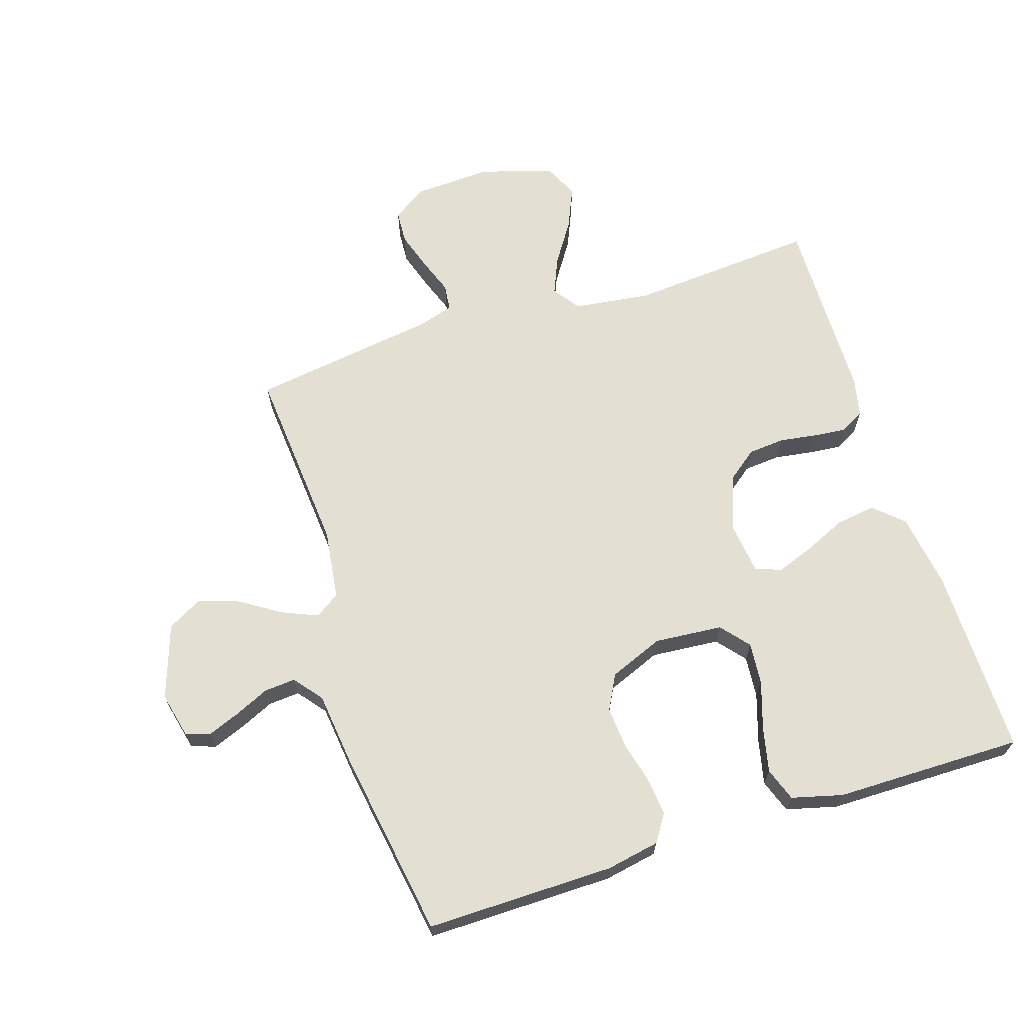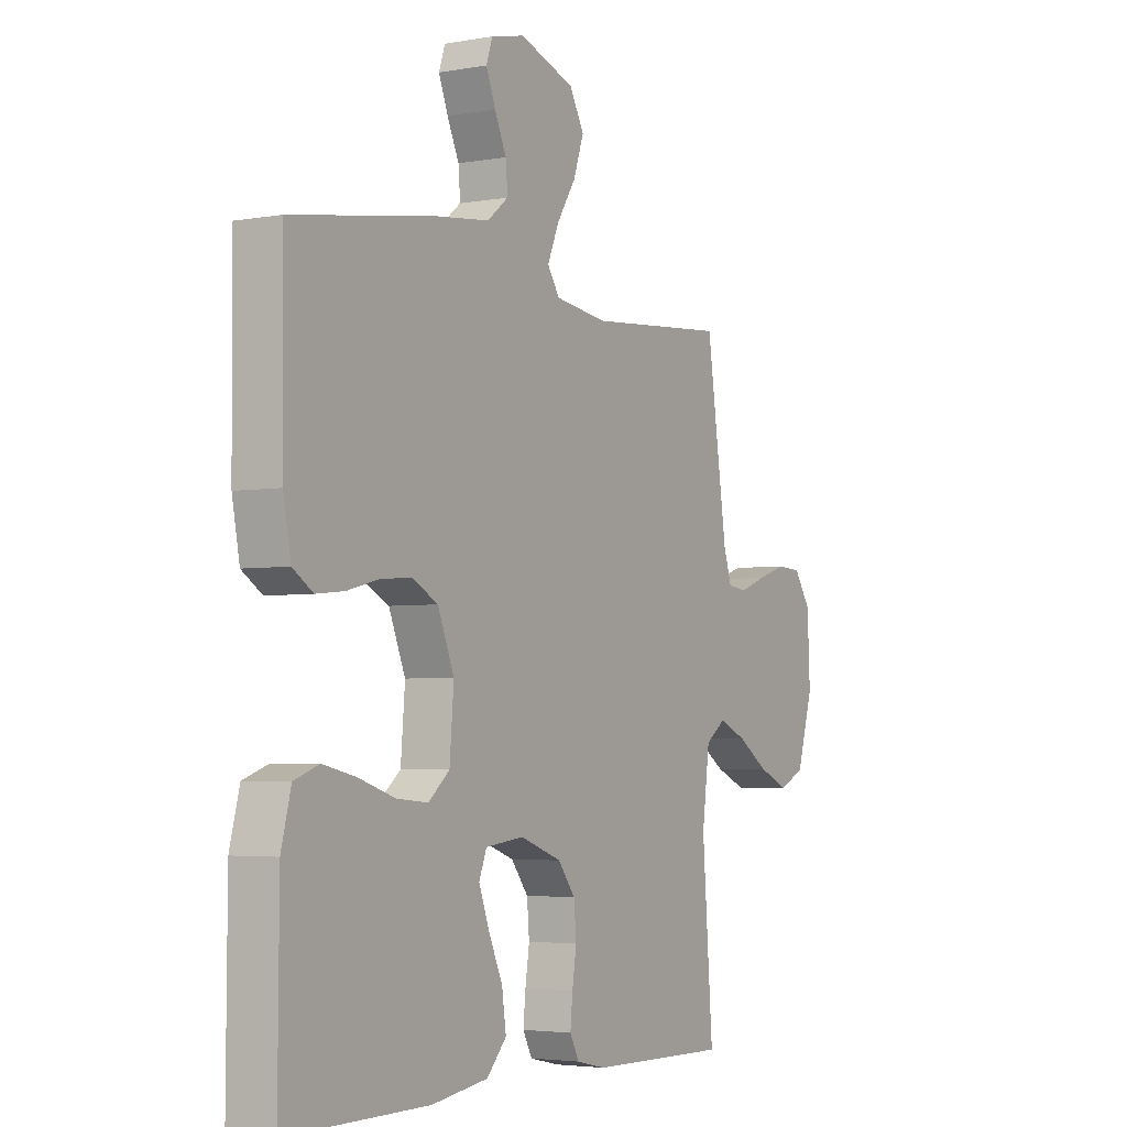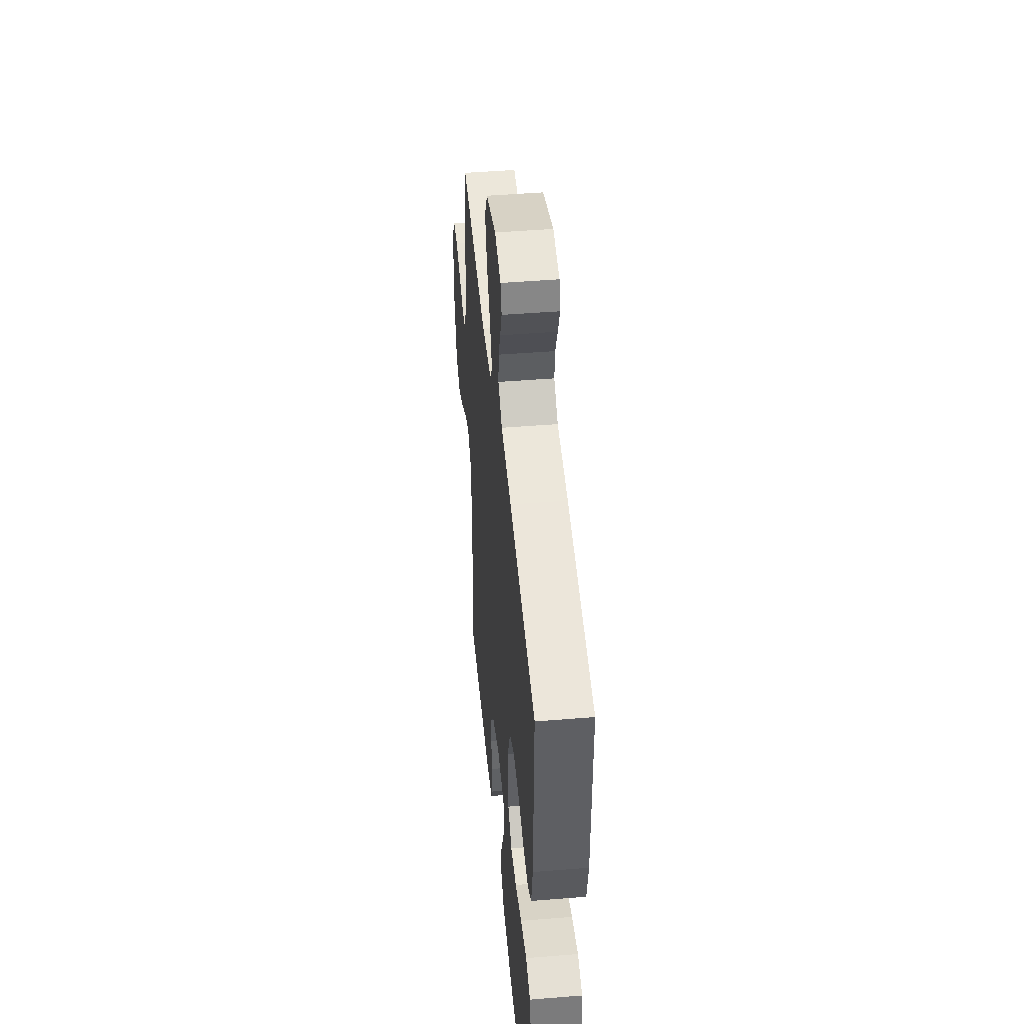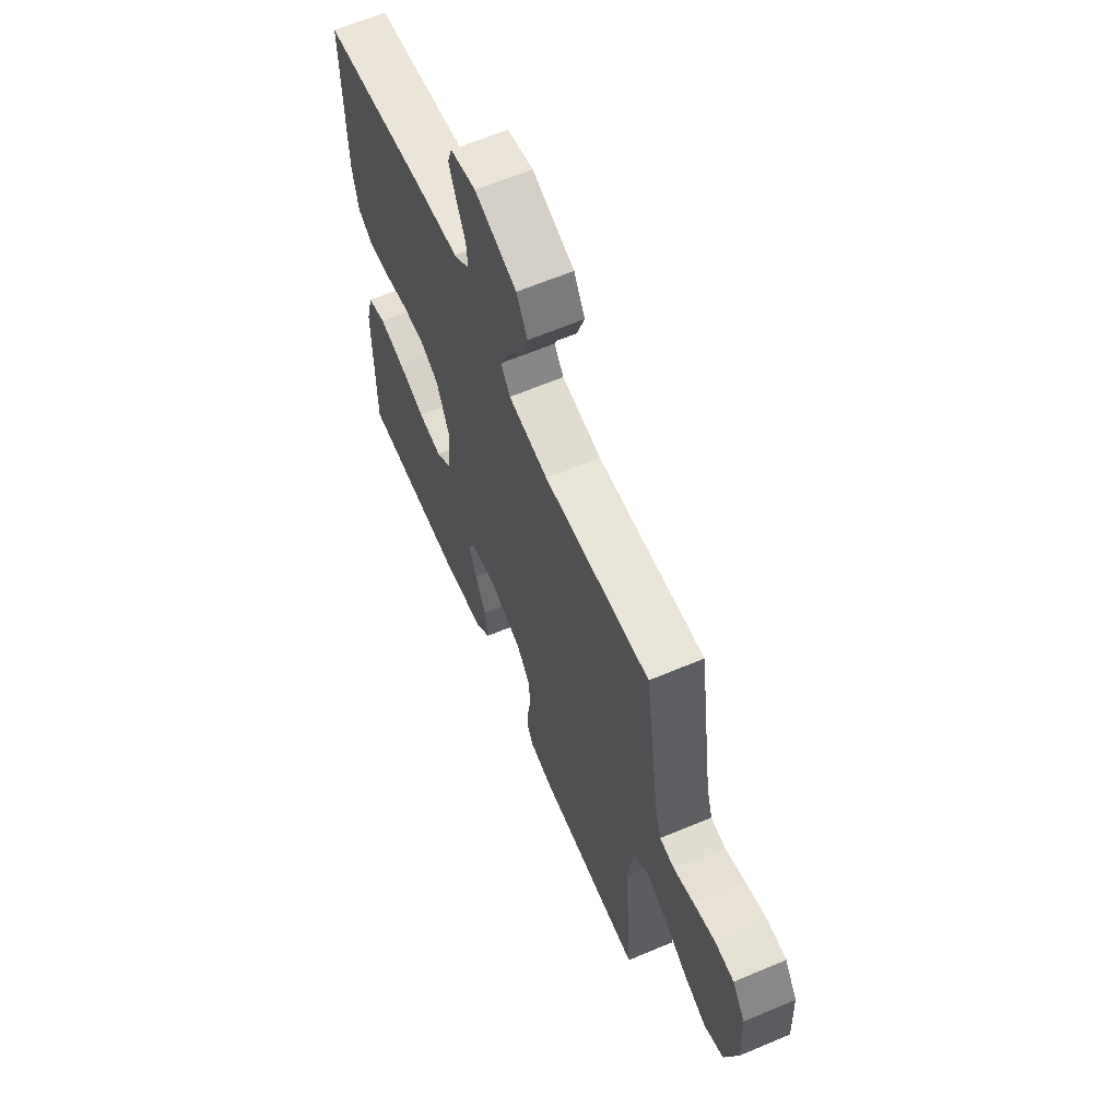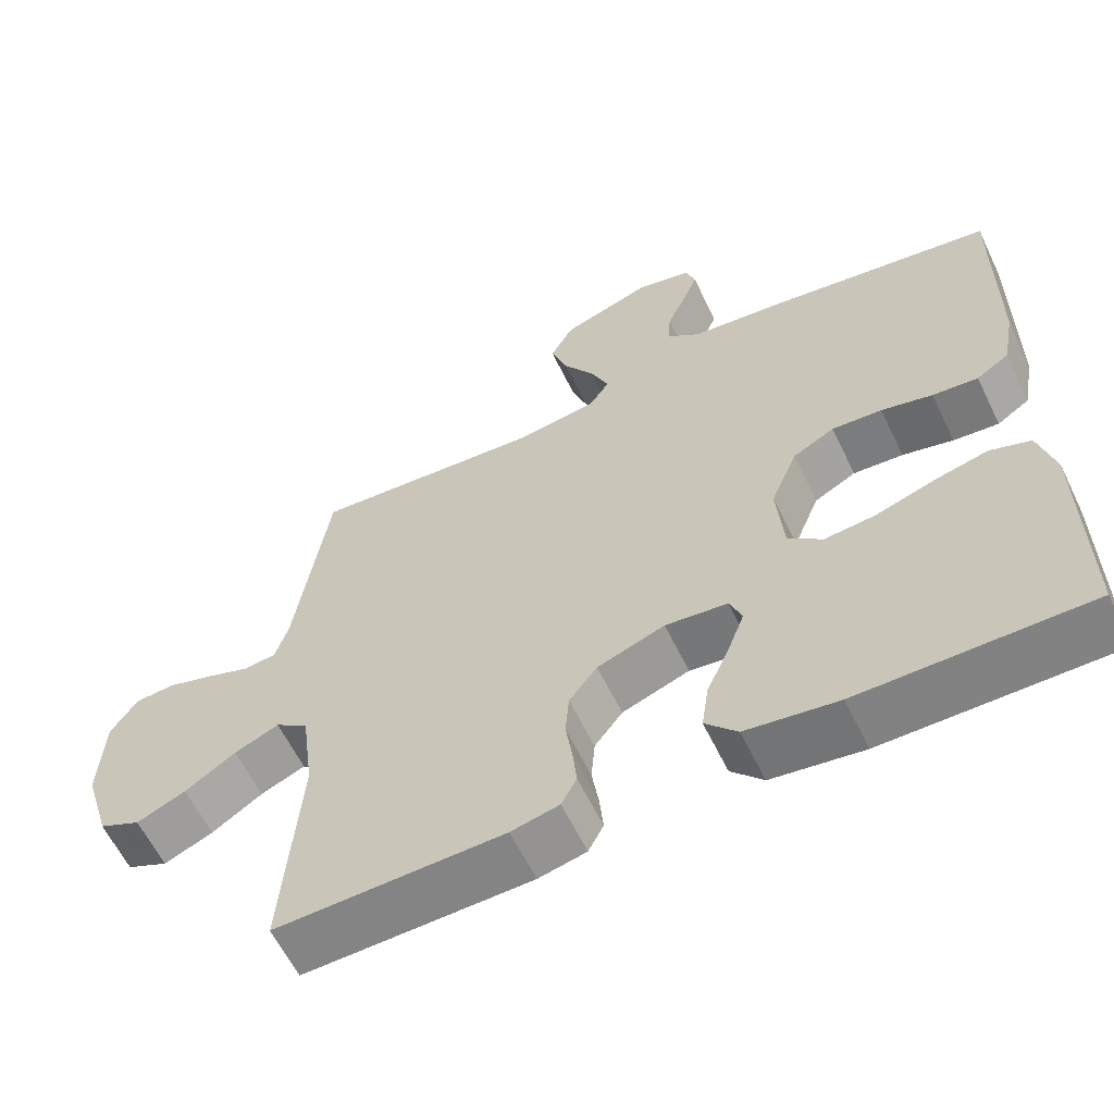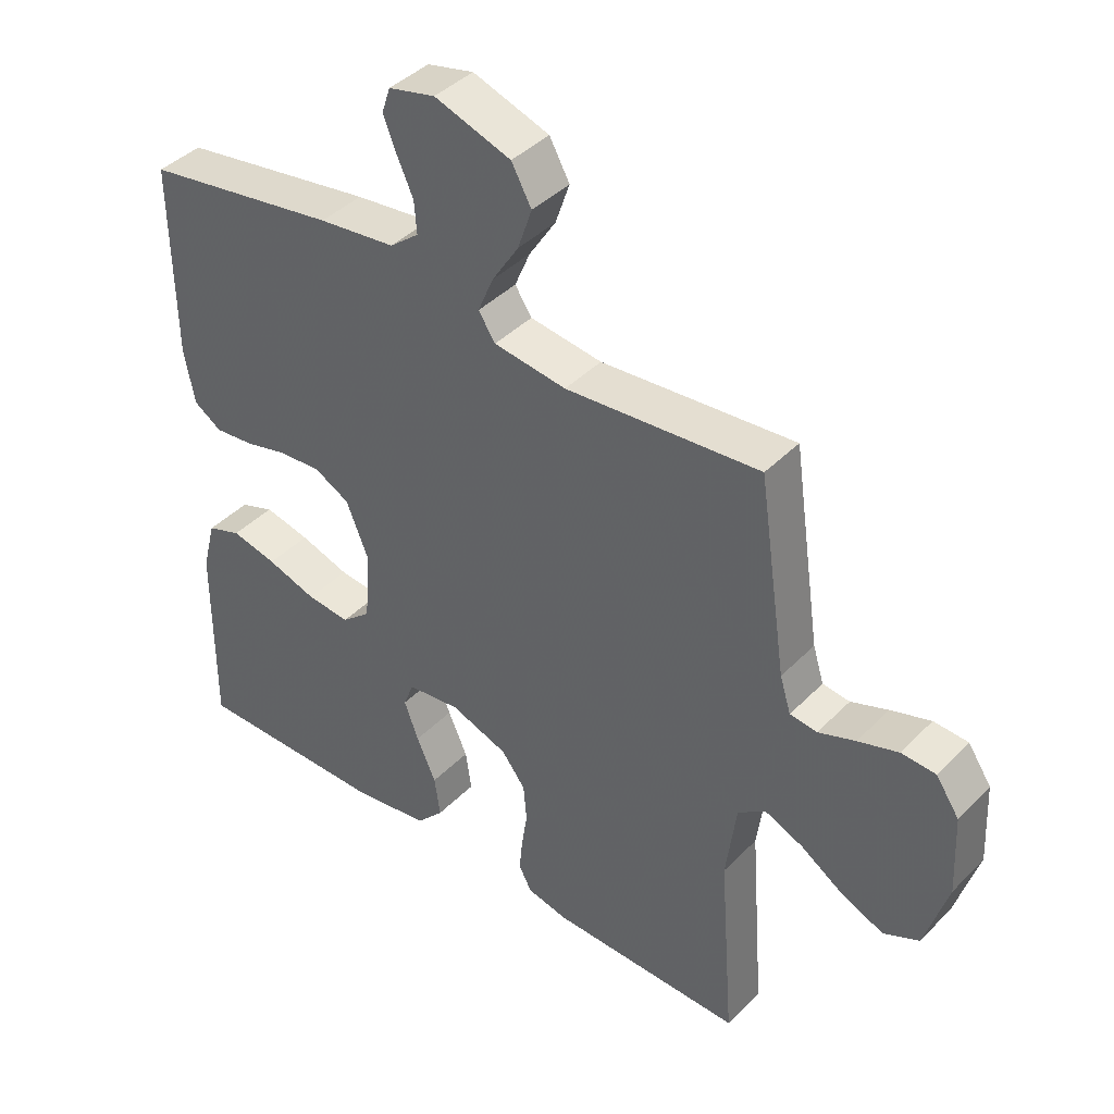
<metadata>
{"format":"obj","ext":"obj","renderer":"f3d","projection":"perspective","resolution":1024,"background":"white","views":[{"elev":66.4,"azim":72.3,"up":"+Y"},{"elev":-3.7,"azim":120.8,"up":"+Z"},{"elev":46.5,"azim":84.7,"up":"+Z"},{"elev":63.3,"azim":-113.1,"up":"+Z"},{"elev":-61.0,"azim":25.8,"up":"+Z"},{"elev":41.2,"azim":-140.4,"up":"+Z"}]}
</metadata>
<code>
v 0.5 0.07 -0.5
v 0.2 0.07 -0.498
v 0.079 0.07 -0.48
v 0.037 0.07 -0.434
v 0.046 0.07 -0.371
v 0.076 0.07 -0.304
v 0.098 0.07 -0.244
v 0.082 0.07 -0.203
v 0 0.07 -0.193
v -0.089 0.07 -0.225
v -0.126 0.07 -0.273
v -0.131 0.07 -0.332
v -0.122 0.07 -0.391
v -0.117 0.07 -0.443
v -0.137 0.07 -0.481
v -0.2 0.07 -0.495
v -0.5 0.07 -0.5
v -0.477 0.07 -0.2
v -0.493 0.07 -0.077
v -0.536 0.07 -0.046
v -0.595 0.07 -0.071
v -0.662 0.07 -0.115
v -0.727 0.07 -0.143
v -0.782 0.07 -0.117
v -0.817 0.07 0
v -0.811 0.07 0.125
v -0.775 0.07 0.178
v -0.722 0.07 0.181
v -0.66 0.07 0.161
v -0.603 0.07 0.14
v -0.561 0.07 0.145
v -0.544 0.07 0.2
v -0.5 0.07 0.5
v -0.2 0.07 0.475
v -0.088 0.07 0.49
v -0.062 0.07 0.529
v -0.086 0.07 0.586
v -0.127 0.07 0.65
v -0.149 0.07 0.714
v -0.118 0.07 0.77
v 0 0.07 0.81
v 0.072 0.07 0.793
v 0.085 0.07 0.754
v 0.065 0.07 0.703
v 0.04 0.07 0.648
v 0.036 0.07 0.598
v 0.081 0.07 0.562
v 0.2 0.07 0.548
v 0.5 0.07 0.5
v 0.497 0.07 0.2
v 0.481 0.07 0.115
v 0.438 0.07 0.087
v 0.378 0.07 0.093
v 0.311 0.07 0.11
v 0.245 0.07 0.115
v 0.19 0.07 0.086
v 0.155 0.07 0
v 0.164 0.07 -0.109
v 0.209 0.07 -0.147
v 0.276 0.07 -0.141
v 0.353 0.07 -0.116
v 0.424 0.07 -0.1
v 0.477 0.07 -0.119
v 0.498 0.07 -0.2
v 0.5 0 -0.5
v 0.2 0 -0.498
v 0.079 0 -0.48
v 0.037 0 -0.434
v 0.046 0 -0.371
v 0.076 0 -0.304
v 0.098 0 -0.244
v 0.082 0 -0.203
v 0 0 -0.193
v -0.089 0 -0.225
v -0.126 0 -0.273
v -0.131 0 -0.332
v -0.122 0 -0.391
v -0.117 0 -0.443
v -0.137 0 -0.481
v -0.2 0 -0.495
v -0.5 0 -0.5
v -0.477 0 -0.2
v -0.493 0 -0.077
v -0.536 0 -0.046
v -0.595 0 -0.071
v -0.662 0 -0.115
v -0.727 0 -0.143
v -0.782 0 -0.117
v -0.817 0 0
v -0.811 0 0.125
v -0.775 0 0.178
v -0.722 0 0.181
v -0.66 0 0.161
v -0.603 0 0.14
v -0.561 0 0.145
v -0.544 0 0.2
v -0.5 0 0.5
v -0.2 0 0.475
v -0.088 0 0.49
v -0.062 0 0.529
v -0.086 0 0.586
v -0.127 0 0.65
v -0.149 0 0.714
v -0.118 0 0.77
v 0 0 0.81
v 0.072 0 0.793
v 0.085 0 0.754
v 0.065 0 0.703
v 0.04 0 0.648
v 0.036 0 0.598
v 0.081 0 0.562
v 0.2 0 0.548
v 0.5 0 0.5
v 0.497 0 0.2
v 0.481 0 0.115
v 0.438 0 0.087
v 0.378 0 0.093
v 0.311 0 0.11
v 0.245 0 0.115
v 0.19 0 0.086
v 0.155 0 0
v 0.164 0 -0.109
v 0.209 0 -0.147
v 0.276 0 -0.141
v 0.353 0 -0.116
v 0.424 0 -0.1
v 0.477 0 -0.119
v 0.498 0 -0.2
f 60 61 62 63
f 60 63 64 1
f 51 52 53 54
f 51 54 55
f 50 51 55
f 47 48 49 50
f 46 47 50 55
f 42 43 44 45
f 40 41 42 45
f 40 45 46
f 37 38 39 40
f 36 37 40 46
f 35 36 46 55
f 32 33 34
f 31 32 34 35
f 27 28 29 30
f 25 26 27 30
f 25 30 31
f 24 25 31
f 21 22 23 24
f 20 21 24 31
f 19 20 31 35
f 15 16 17 18
f 12 13 14 15
f 12 15 18 19
f 3 4 5 6
f 3 6 7
f 2 3 7
f 59 60 1 2
f 58 59 2 7
f 57 58 7 8
f 19 35 55 56
f 19 56 57
f 11 12 19
f 10 11 19
f 9 10 19 57
f 8 9 57
f 127 126 125 124
f 65 128 127 124
f 118 117 116 115
f 119 118 115
f 119 115 114
f 114 113 112 111
f 119 114 111 110
f 109 108 107 106
f 109 106 105 104
f 110 109 104
f 104 103 102 101
f 110 104 101 100
f 119 110 100 99
f 98 97 96
f 99 98 96 95
f 94 93 92 91
f 94 91 90 89
f 95 94 89
f 95 89 88
f 88 87 86 85
f 95 88 85 84
f 99 95 84 83
f 82 81 80 79
f 79 78 77 76
f 83 82 79 76
f 70 69 68 67
f 71 70 67
f 71 67 66
f 66 65 124 123
f 71 66 123 122
f 72 71 122 121
f 120 119 99 83
f 121 120 83
f 83 76 75
f 83 75 74
f 121 83 74 73
f 121 73 72
f 1 65 66 2
f 2 66 67 3
f 3 67 68 4
f 4 68 69 5
f 5 69 70 6
f 6 70 71 7
f 7 71 72 8
f 8 72 73 9
f 9 73 74 10
f 10 74 75 11
f 11 75 76 12
f 12 76 77 13
f 13 77 78 14
f 14 78 79 15
f 15 79 80 16
f 16 80 81 17
f 17 81 82 18
f 18 82 83 19
f 19 83 84 20
f 20 84 85 21
f 21 85 86 22
f 22 86 87 23
f 23 87 88 24
f 24 88 89 25
f 25 89 90 26
f 26 90 91 27
f 27 91 92 28
f 28 92 93 29
f 29 93 94 30
f 30 94 95 31
f 31 95 96 32
f 32 96 97 33
f 33 97 98 34
f 34 98 99 35
f 35 99 100 36
f 36 100 101 37
f 37 101 102 38
f 38 102 103 39
f 39 103 104 40
f 40 104 105 41
f 41 105 106 42
f 42 106 107 43
f 43 107 108 44
f 44 108 109 45
f 45 109 110 46
f 46 110 111 47
f 47 111 112 48
f 48 112 113 49
f 49 113 114 50
f 50 114 115 51
f 51 115 116 52
f 52 116 117 53
f 53 117 118 54
f 54 118 119 55
f 55 119 120 56
f 56 120 121 57
f 57 121 122 58
f 58 122 123 59
f 59 123 124 60
f 60 124 125 61
f 61 125 126 62
f 62 126 127 63
f 63 127 128 64
f 64 128 65 1

</code>
